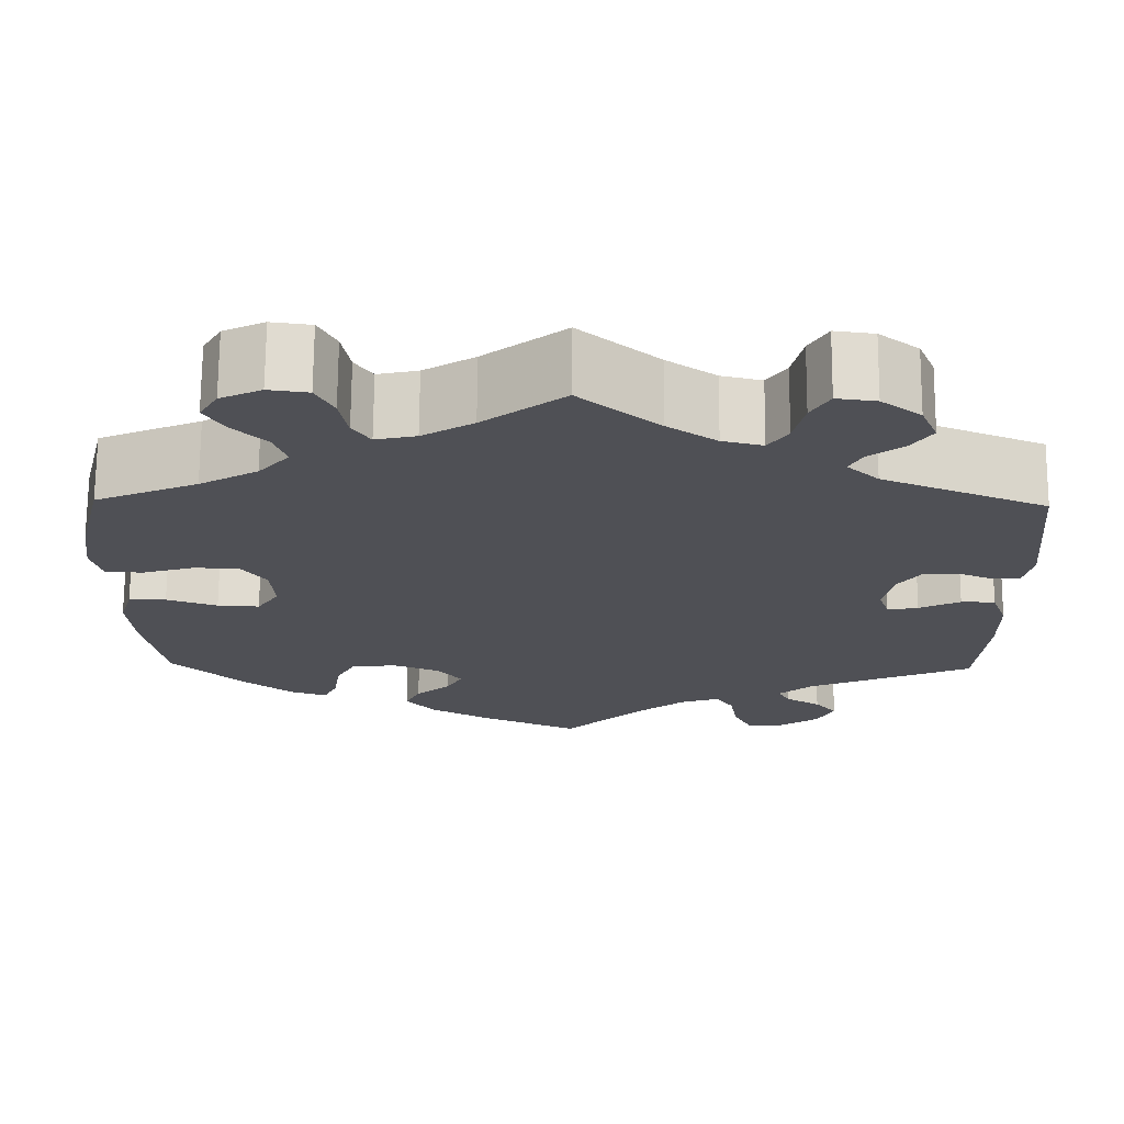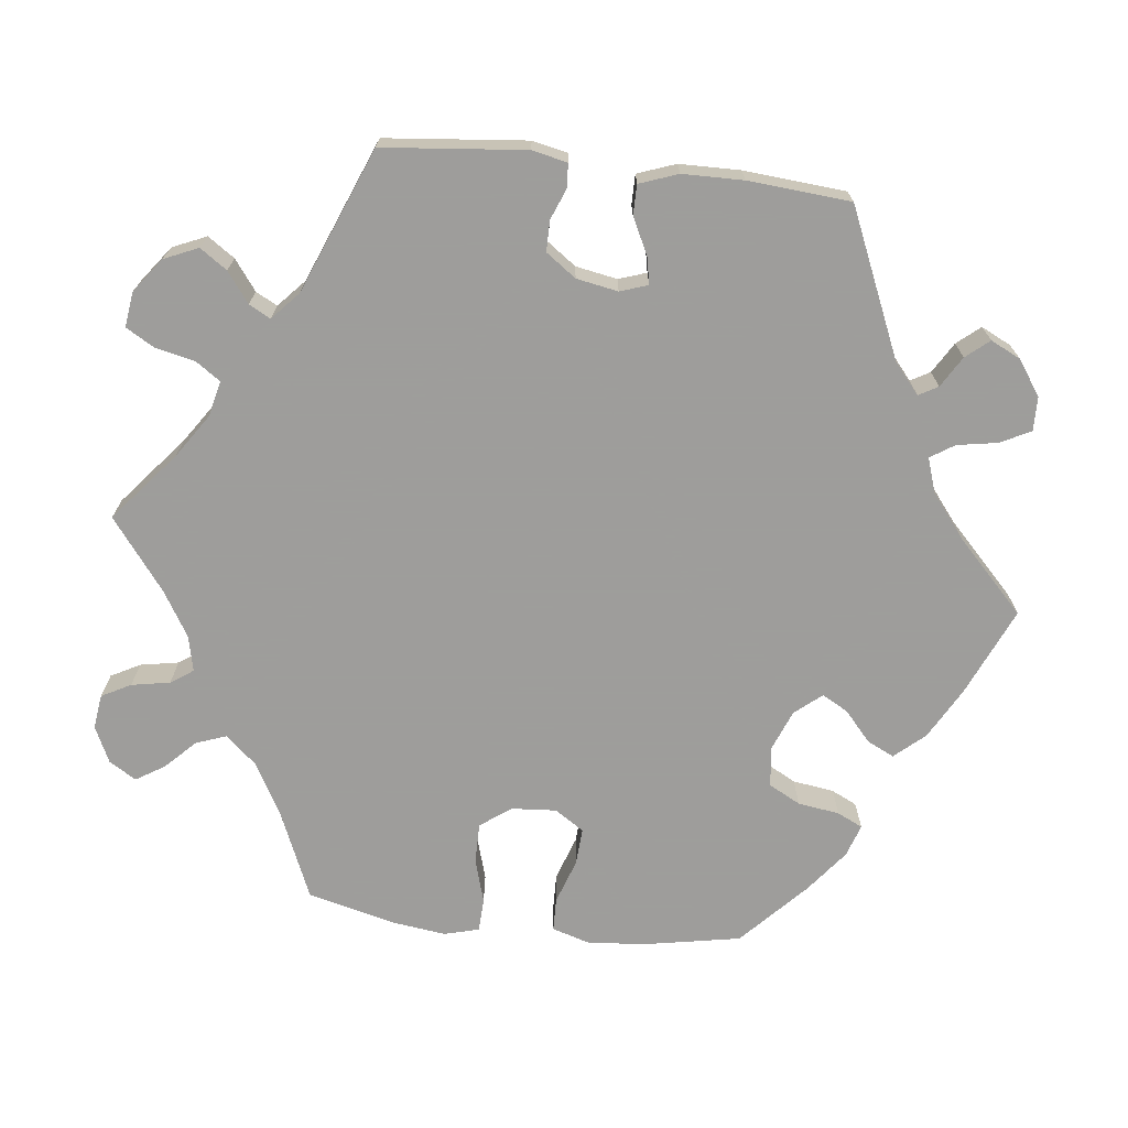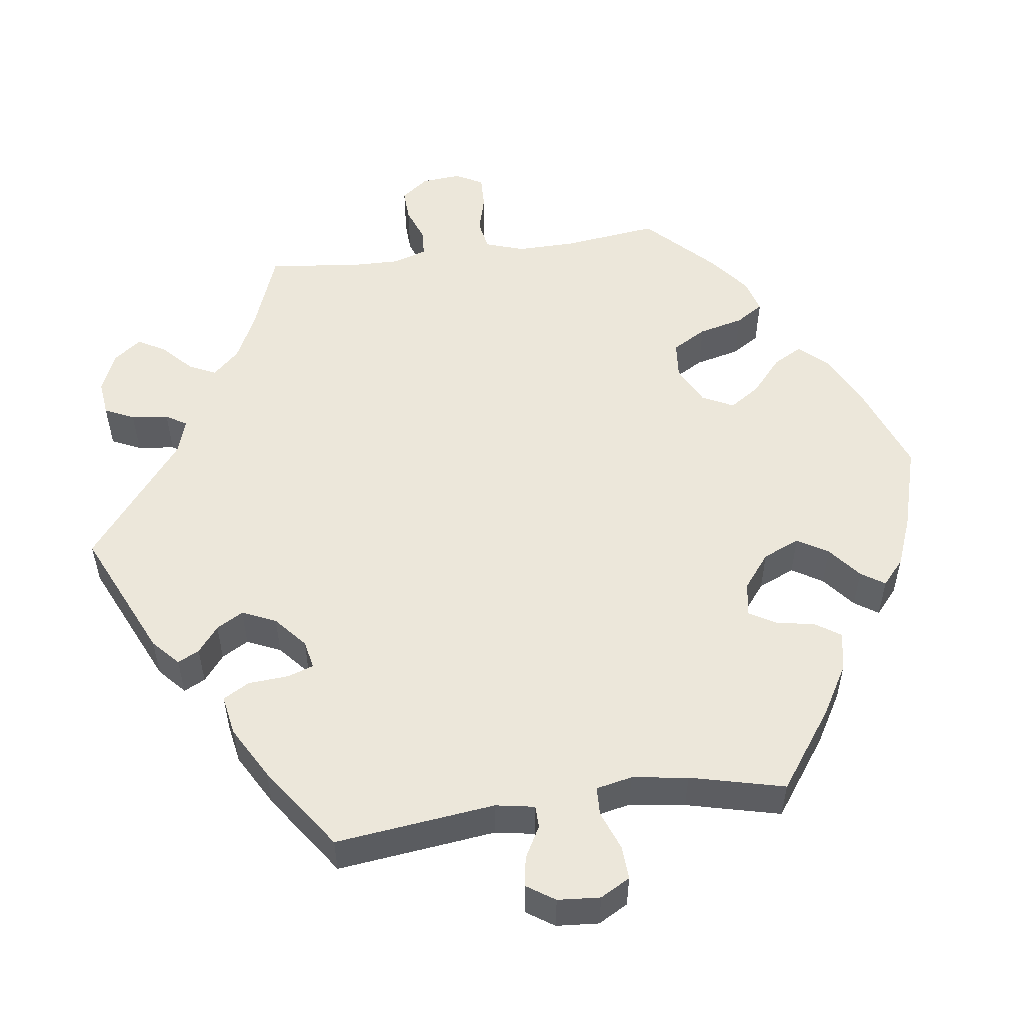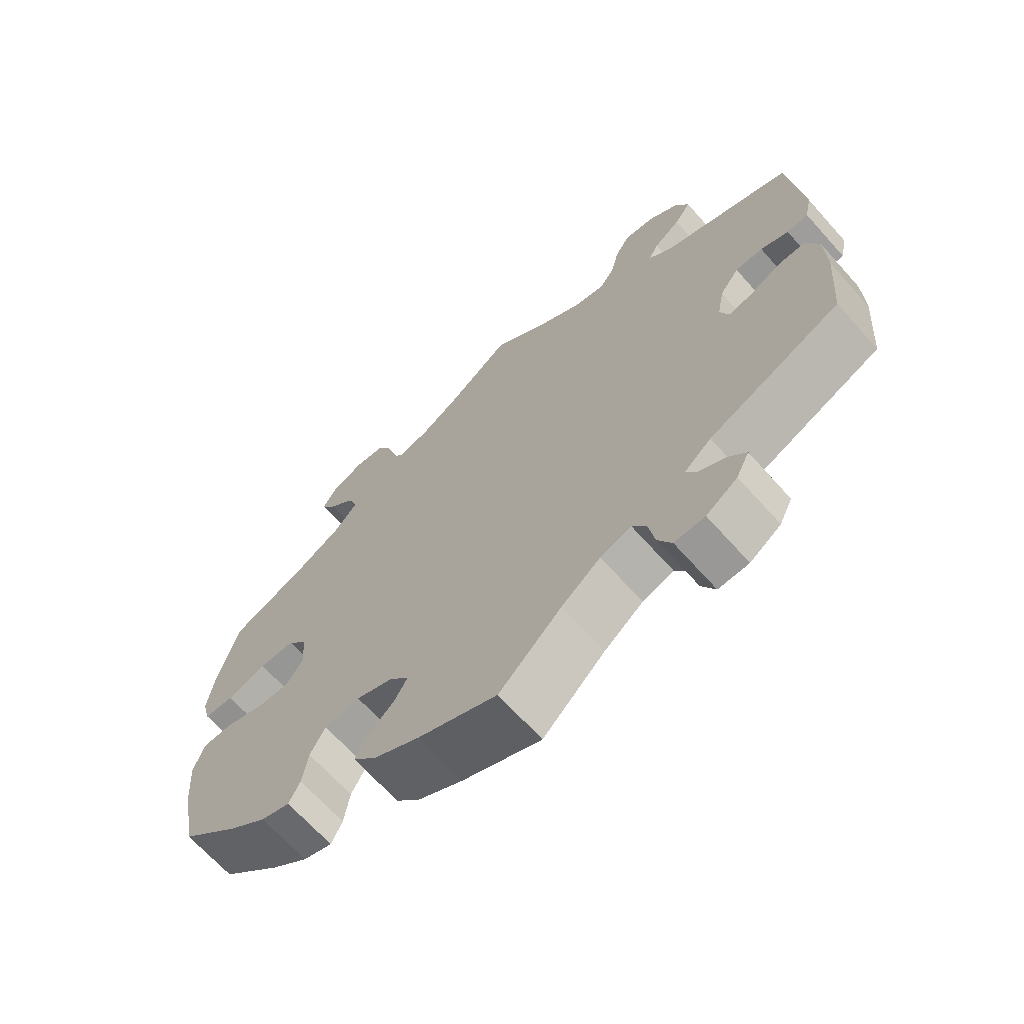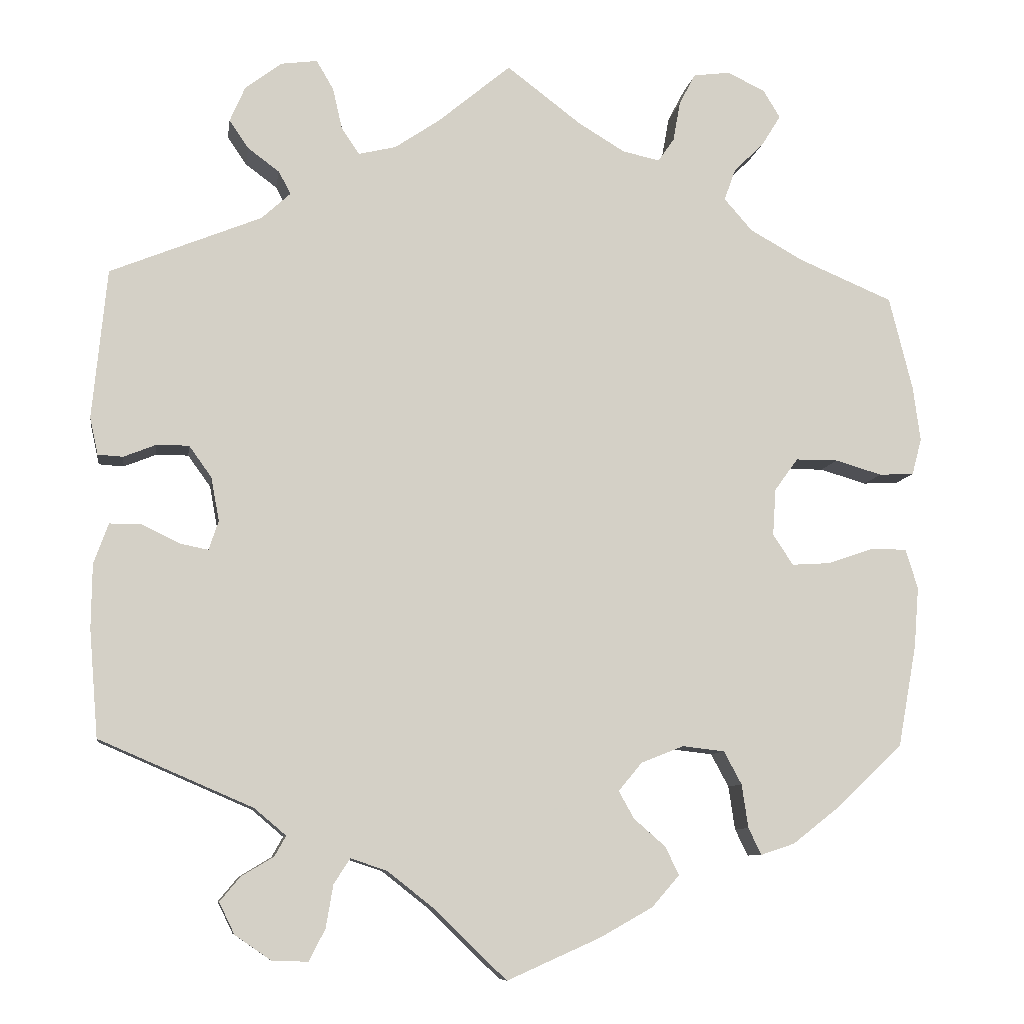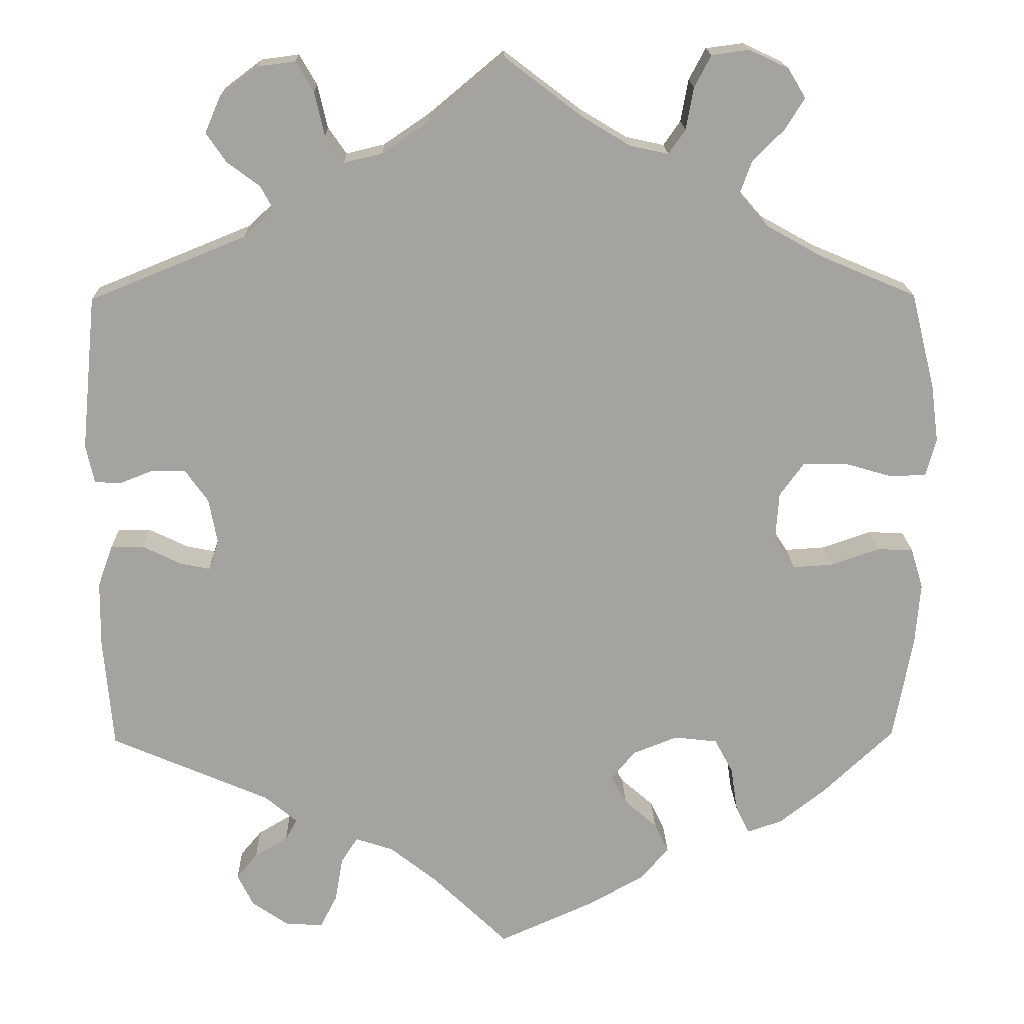
<metadata>
{"format":"obj","ext":"obj","renderer":"f3d","projection":"perspective","resolution":1024,"background":"white","views":[{"elev":70.6,"azim":0.4,"up":"+Z"},{"elev":-70.7,"azim":83.5,"up":"+Y"},{"elev":52.6,"azim":142.0,"up":"+Y"},{"elev":-67.7,"azim":41.9,"up":"+Z"},{"elev":-8.8,"azim":171.5,"up":"+Z"},{"elev":17.4,"azim":178.6,"up":"+Z"}]}
</metadata>
<code>
v 0.31 0.07 -0.371
v 0.271 0.07 -0.404
v 0.285 0.07 -0.429
v 0.325 0.07 -0.453
v 0.35 0.07 -0.483
v 0.331 0.07 -0.522
v 0.286 0.07 -0.553
v 0.242 0.07 -0.554
v 0.222 0.07 -0.515
v 0.213 0.07 -0.462
v 0.193 0.07 -0.431
v 0.148 0.07 -0.446
v 0.091 0.07 -0.491
v 0.001 0.07 -0.578
v -0.114 0.07 -0.527
v -0.18 0.07 -0.49
v -0.214 0.07 -0.451
v -0.197 0.07 -0.416
v -0.158 0.07 -0.382
v -0.139 0.07 -0.348
v -0.168 0.07 -0.313
v -0.221 0.07 -0.292
v -0.273 0.07 -0.298
v -0.295 0.07 -0.339
v -0.303 0.07 -0.393
v -0.319 0.07 -0.426
v -0.361 0.07 -0.412
v -0.416 0.07 -0.369
v -0.501 0.07 -0.289
v -0.524 0.07 -0.163
v -0.53 0.07 -0.088
v -0.515 0.07 -0.039
v -0.472 0.07 -0.038
v -0.414 0.07 -0.058
v -0.366 0.07 -0.061
v -0.341 0.07 -0.023
v -0.345 0.07 0.035
v -0.374 0.07 0.075
v -0.426 0.07 0.075
v -0.484 0.07 0.058
v -0.527 0.07 0.06
v -0.539 0.07 0.105
v -0.53 0.07 0.173
v -0.501 0.07 0.289
v -0.385 0.07 0.338
v -0.319 0.07 0.375
v -0.284 0.07 0.415
v -0.298 0.07 0.454
v -0.336 0.07 0.492
v -0.359 0.07 0.529
v -0.338 0.07 0.564
v -0.291 0.07 0.586
v -0.246 0.07 0.58
v -0.226 0.07 0.542
v -0.217 0.07 0.492
v -0.197 0.07 0.463
v -0.151 0.07 0.473
v -0.093 0.07 0.508
v -0.001 0.07 0.578
v 0.089 0.07 0.503
v 0.145 0.07 0.465
v 0.191 0.07 0.454
v 0.213 0.07 0.486
v 0.225 0.07 0.538
v 0.246 0.07 0.574
v 0.291 0.07 0.568
v 0.336 0.07 0.534
v 0.355 0.07 0.49
v 0.331 0.07 0.455
v 0.292 0.07 0.426
v 0.277 0.07 0.398
v 0.313 0.07 0.365
v 0.5 0.07 0.289
v 0.518 0.07 0.104
v 0.508 0.07 0.058
v 0.477 0.07 0.056
v 0.437 0.07 0.072
v 0.397 0.07 0.072
v 0.369 0.07 0.033
v 0.359 0.07 -0.021
v 0.371 0.07 -0.057
v 0.406 0.07 -0.05
v 0.453 0.07 -0.027
v 0.492 0.07 -0.027
v 0.51 0.07 -0.077
v 0.511 0.07 -0.156
v 0.5 0.07 -0.289
v 0.31 0 -0.371
v 0.271 0 -0.404
v 0.285 0 -0.429
v 0.325 0 -0.453
v 0.35 0 -0.483
v 0.331 0 -0.522
v 0.286 0 -0.553
v 0.242 0 -0.554
v 0.222 0 -0.515
v 0.213 0 -0.462
v 0.193 0 -0.431
v 0.148 0 -0.446
v 0.091 0 -0.491
v 0.001 0 -0.578
v -0.114 0 -0.527
v -0.18 0 -0.49
v -0.214 0 -0.451
v -0.197 0 -0.416
v -0.158 0 -0.382
v -0.139 0 -0.348
v -0.168 0 -0.313
v -0.221 0 -0.292
v -0.273 0 -0.298
v -0.295 0 -0.339
v -0.303 0 -0.393
v -0.319 0 -0.426
v -0.361 0 -0.412
v -0.416 0 -0.369
v -0.501 0 -0.289
v -0.524 0 -0.163
v -0.53 0 -0.088
v -0.515 0 -0.039
v -0.472 0 -0.038
v -0.414 0 -0.058
v -0.366 0 -0.061
v -0.341 0 -0.023
v -0.345 0 0.035
v -0.374 0 0.075
v -0.426 0 0.075
v -0.484 0 0.058
v -0.527 0 0.06
v -0.539 0 0.105
v -0.53 0 0.173
v -0.501 0 0.289
v -0.385 0 0.338
v -0.319 0 0.375
v -0.284 0 0.415
v -0.298 0 0.454
v -0.336 0 0.492
v -0.359 0 0.529
v -0.338 0 0.564
v -0.291 0 0.586
v -0.246 0 0.58
v -0.226 0 0.542
v -0.217 0 0.492
v -0.197 0 0.463
v -0.151 0 0.473
v -0.093 0 0.508
v -0.001 0 0.578
v 0.089 0 0.503
v 0.145 0 0.465
v 0.191 0 0.454
v 0.213 0 0.486
v 0.225 0 0.538
v 0.246 0 0.574
v 0.291 0 0.568
v 0.336 0 0.534
v 0.355 0 0.49
v 0.331 0 0.455
v 0.292 0 0.426
v 0.277 0 0.398
v 0.313 0 0.365
v 0.5 0 0.289
v 0.518 0 0.104
v 0.508 0 0.058
v 0.477 0 0.056
v 0.437 0 0.072
v 0.397 0 0.072
v 0.369 0 0.033
v 0.359 0 -0.021
v 0.371 0 -0.057
v 0.406 0 -0.05
v 0.453 0 -0.027
v 0.492 0 -0.027
v 0.51 0 -0.077
v 0.511 0 -0.156
v 0.5 0 -0.289
f 86 87 1
f 85 86 1 2
f 82 83 84 85
f 81 82 85 2
f 80 81 2
f 79 80 2
f 74 75 76 77
f 72 73 74 77
f 71 72 77 78
f 67 68 69 70
f 67 70 71
f 66 67 71
f 63 64 65 66
f 62 63 66 71
f 61 62 71 78
f 58 59 60
f 57 58 60 61
f 56 57 61 78
f 52 53 54 55
f 52 55 56
f 51 52 56
f 48 49 50 51
f 48 51 56
f 47 48 56 78
f 42 43 44 45
f 42 45 46
f 39 40 41 42
f 38 39 42 46
f 37 38 46 47
f 31 32 33 34
f 31 34 35
f 30 31 35
f 29 30 35
f 28 29 35 36
f 24 25 26 27
f 23 24 27 28
f 16 17 18 19
f 16 19 20
f 13 14 15 16
f 12 13 16 20
f 11 12 20 21
f 7 8 9 10
f 7 10 11
f 6 7 11
f 3 4 5 6
f 2 3 6 11
f 79 2 11 21
f 36 37 47 78
f 23 28 36 78
f 22 23 78 79
f 21 22 79
f 88 174 173
f 89 88 173 172
f 172 171 170 169
f 89 172 169 168
f 89 168 167
f 89 167 166
f 164 163 162 161
f 164 161 160 159
f 165 164 159 158
f 157 156 155 154
f 158 157 154
f 158 154 153
f 153 152 151 150
f 158 153 150 149
f 165 158 149 148
f 147 146 145
f 148 147 145 144
f 165 148 144 143
f 142 141 140 139
f 143 142 139
f 143 139 138
f 138 137 136 135
f 143 138 135
f 165 143 135 134
f 132 131 130 129
f 133 132 129
f 129 128 127 126
f 133 129 126 125
f 134 133 125 124
f 121 120 119 118
f 122 121 118
f 122 118 117
f 122 117 116
f 123 122 116 115
f 114 113 112 111
f 115 114 111 110
f 106 105 104 103
f 107 106 103
f 103 102 101 100
f 107 103 100 99
f 108 107 99 98
f 97 96 95 94
f 98 97 94
f 98 94 93
f 93 92 91 90
f 98 93 90 89
f 108 98 89 166
f 165 134 124 123
f 165 123 115 110
f 166 165 110 109
f 166 109 108
f 1 88 89 2
f 2 89 90 3
f 3 90 91 4
f 4 91 92 5
f 5 92 93 6
f 6 93 94 7
f 7 94 95 8
f 8 95 96 9
f 9 96 97 10
f 10 97 98 11
f 11 98 99 12
f 12 99 100 13
f 13 100 101 14
f 14 101 102 15
f 15 102 103 16
f 16 103 104 17
f 17 104 105 18
f 18 105 106 19
f 19 106 107 20
f 20 107 108 21
f 21 108 109 22
f 22 109 110 23
f 23 110 111 24
f 24 111 112 25
f 25 112 113 26
f 26 113 114 27
f 27 114 115 28
f 28 115 116 29
f 29 116 117 30
f 30 117 118 31
f 31 118 119 32
f 32 119 120 33
f 33 120 121 34
f 34 121 122 35
f 35 122 123 36
f 36 123 124 37
f 37 124 125 38
f 38 125 126 39
f 39 126 127 40
f 40 127 128 41
f 41 128 129 42
f 42 129 130 43
f 43 130 131 44
f 44 131 132 45
f 45 132 133 46
f 46 133 134 47
f 47 134 135 48
f 48 135 136 49
f 49 136 137 50
f 50 137 138 51
f 51 138 139 52
f 52 139 140 53
f 53 140 141 54
f 54 141 142 55
f 55 142 143 56
f 56 143 144 57
f 57 144 145 58
f 58 145 146 59
f 59 146 147 60
f 60 147 148 61
f 61 148 149 62
f 62 149 150 63
f 63 150 151 64
f 64 151 152 65
f 65 152 153 66
f 66 153 154 67
f 67 154 155 68
f 68 155 156 69
f 69 156 157 70
f 70 157 158 71
f 71 158 159 72
f 72 159 160 73
f 73 160 161 74
f 74 161 162 75
f 75 162 163 76
f 76 163 164 77
f 77 164 165 78
f 78 165 166 79
f 79 166 167 80
f 80 167 168 81
f 81 168 169 82
f 82 169 170 83
f 83 170 171 84
f 84 171 172 85
f 85 172 173 86
f 86 173 174 87
f 87 174 88 1

</code>
